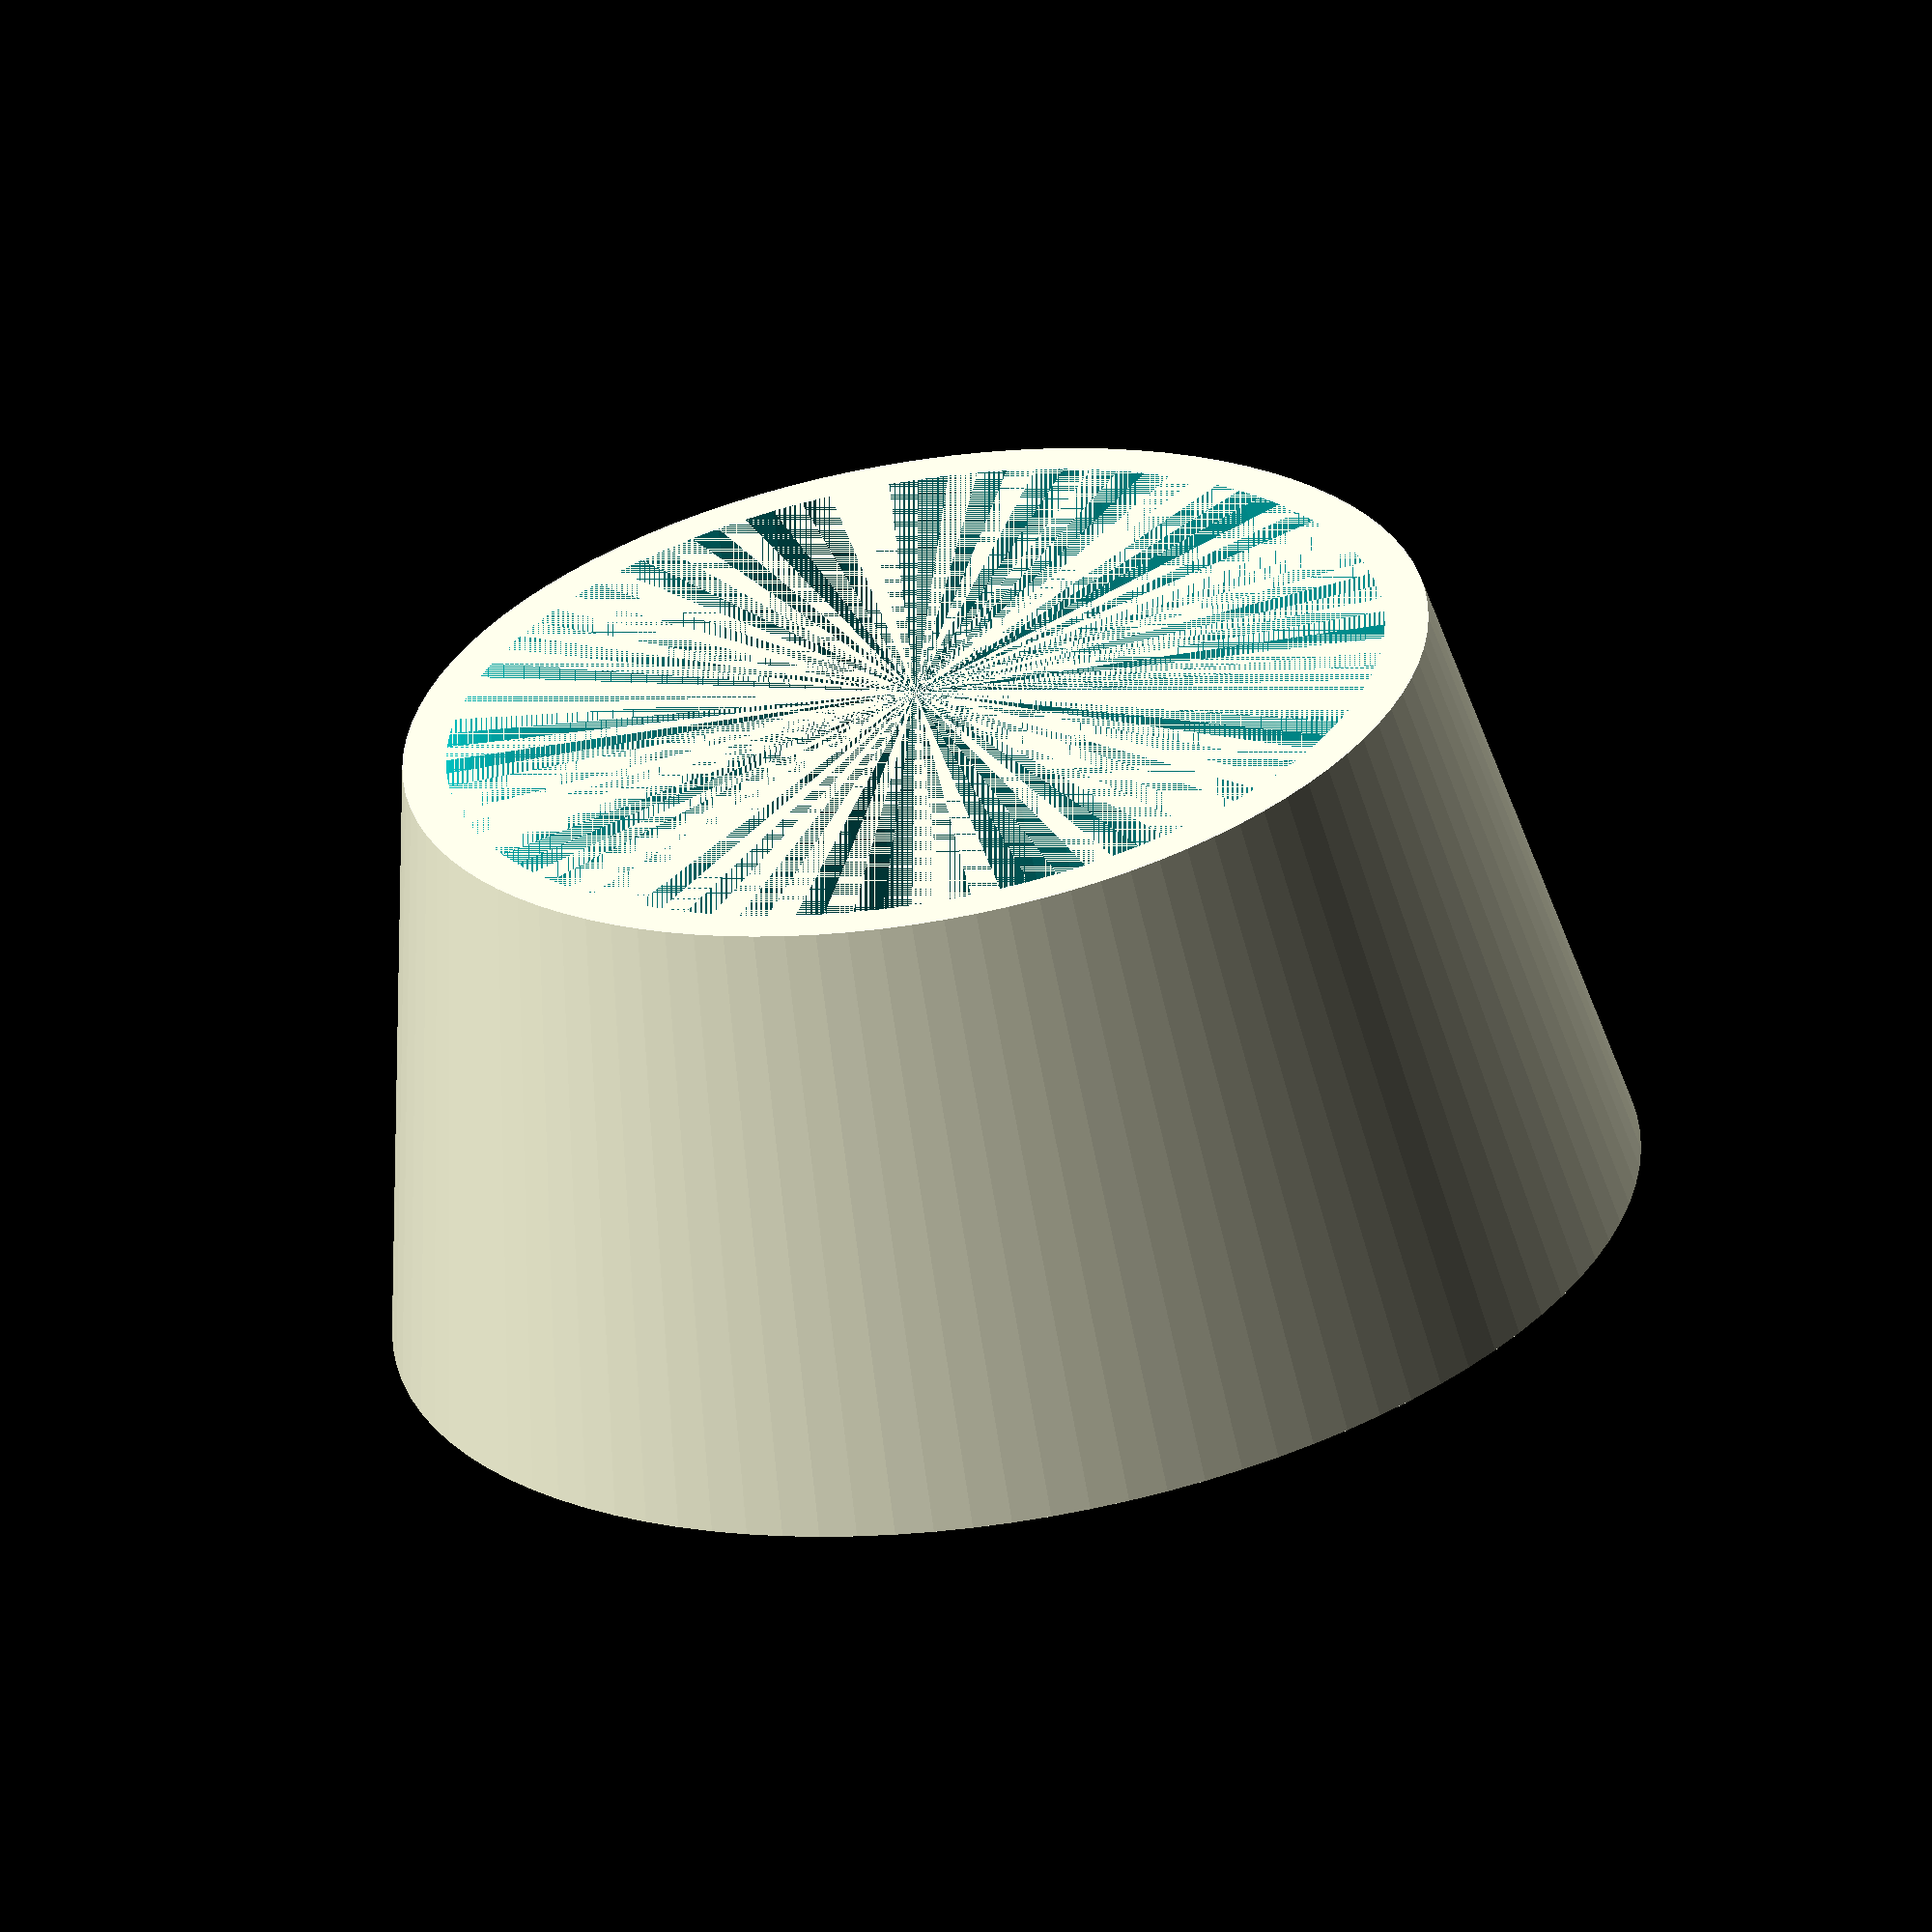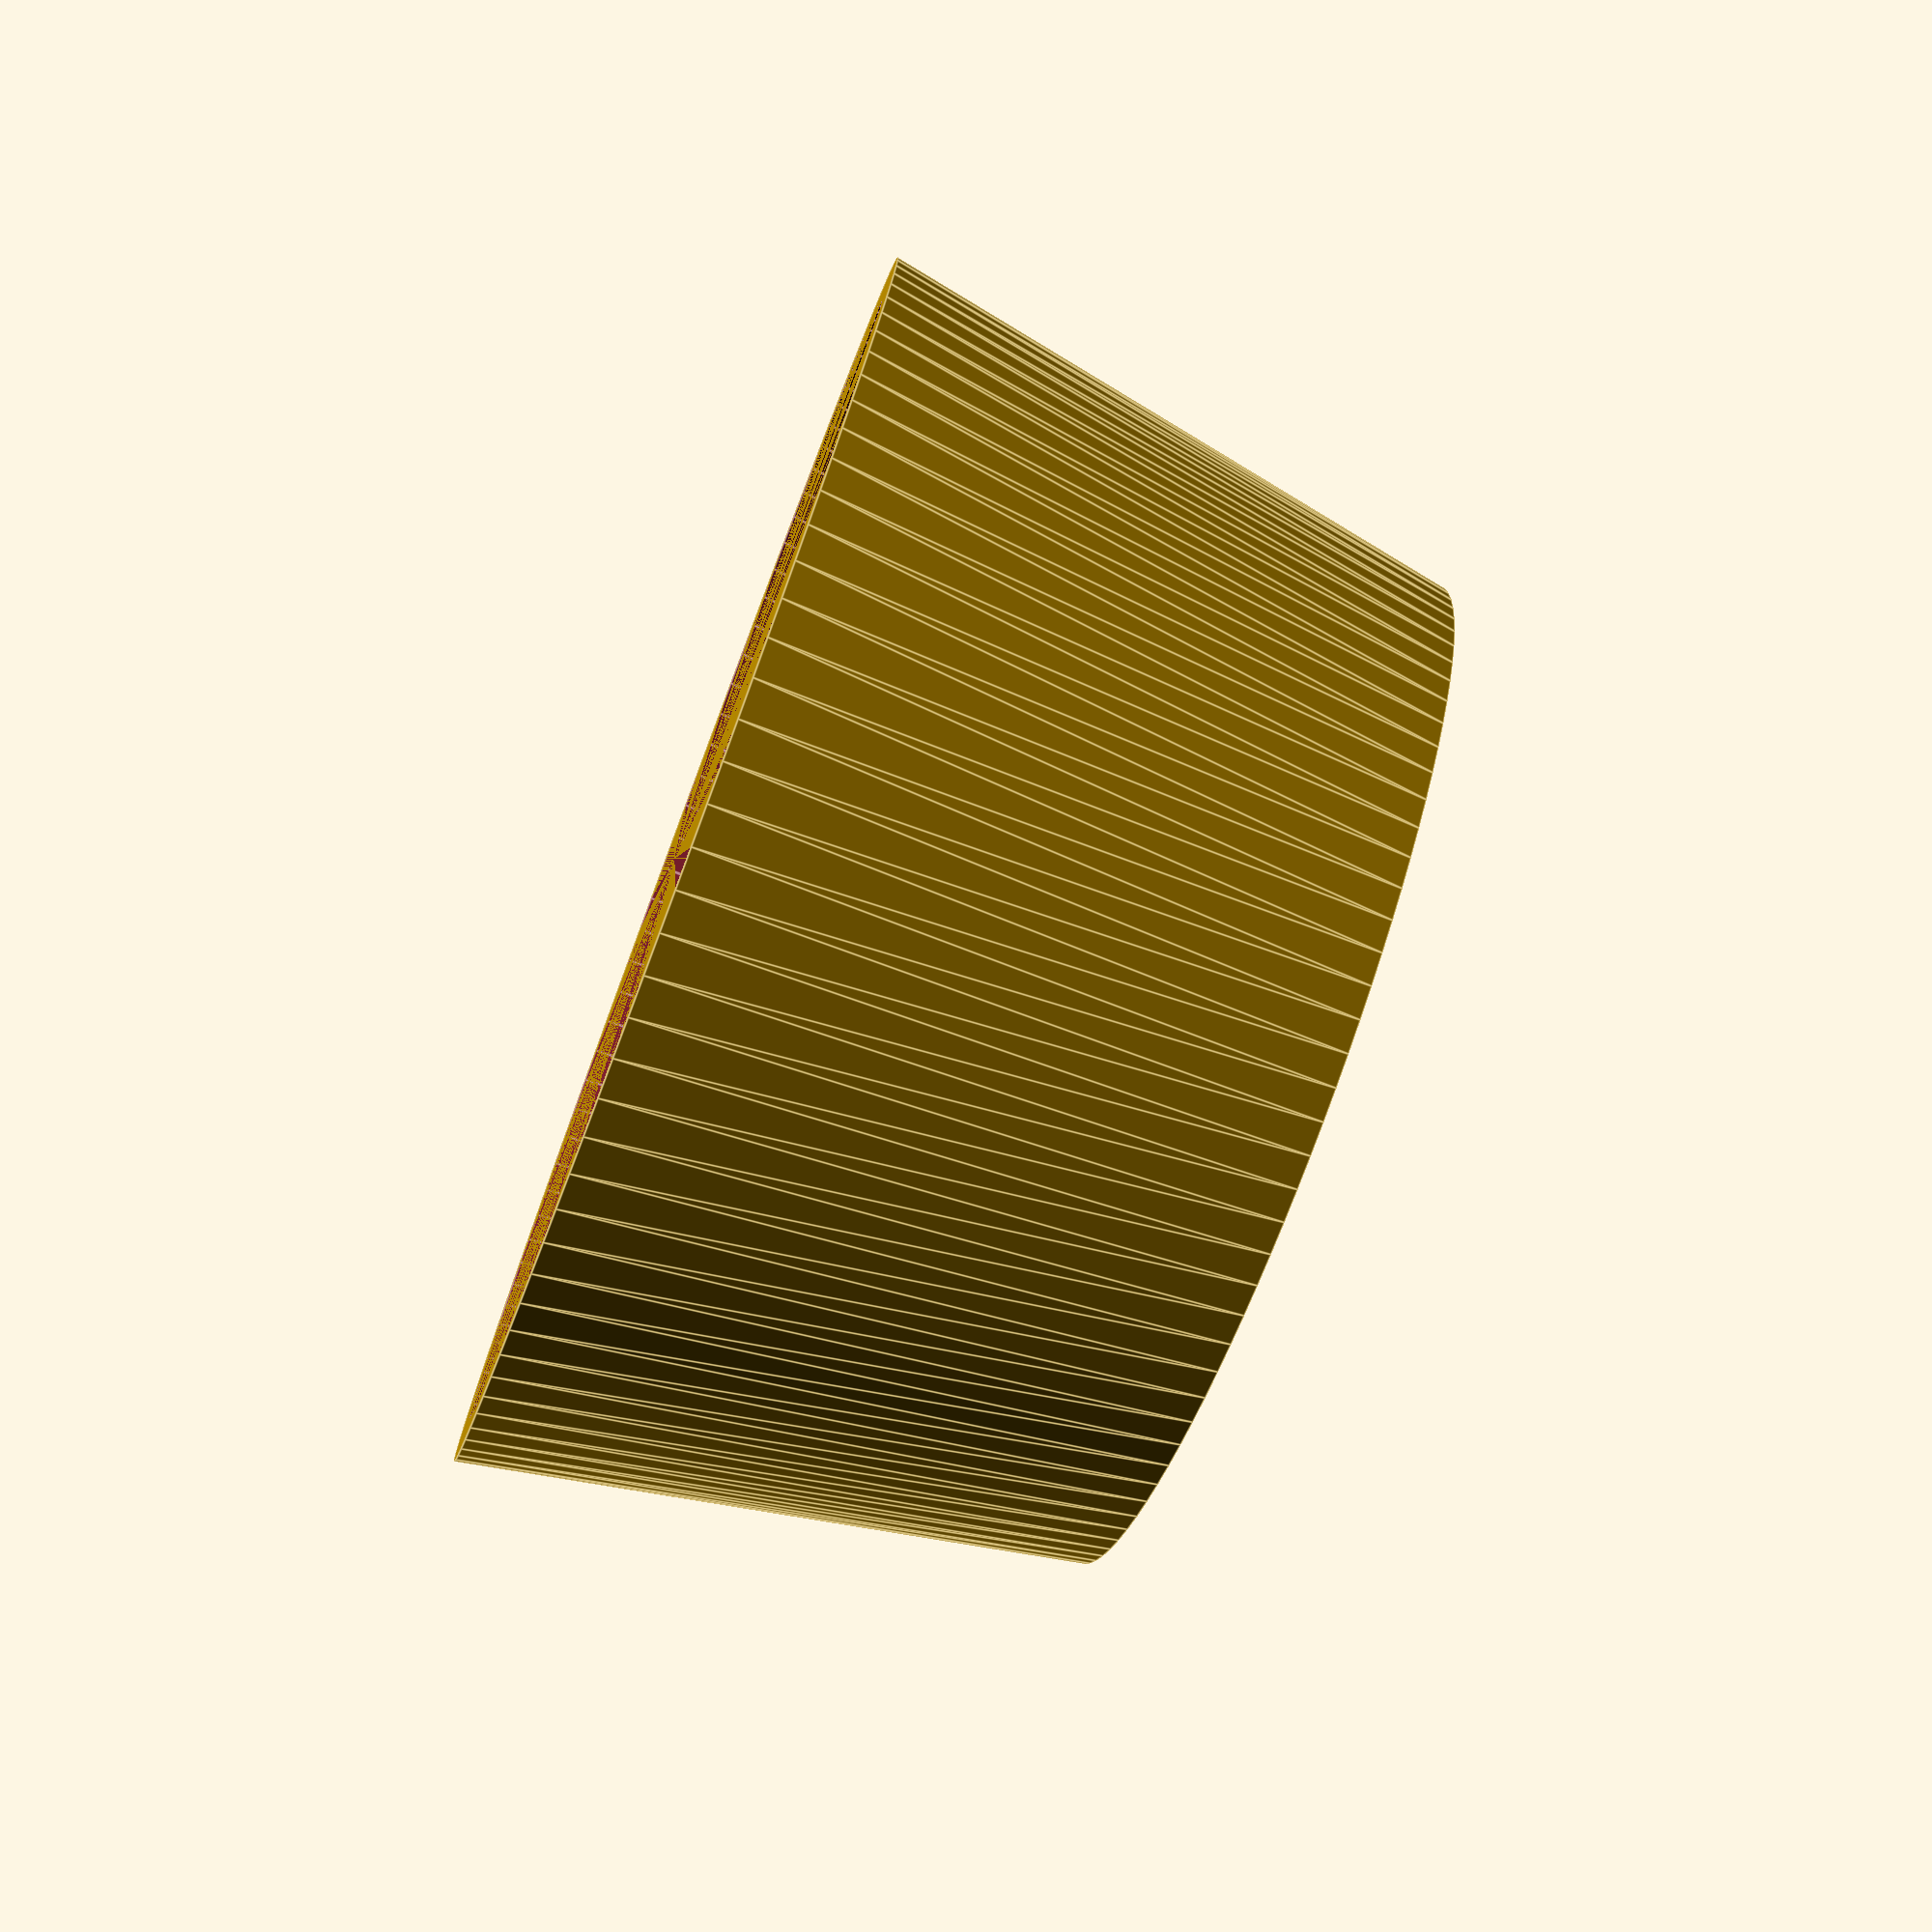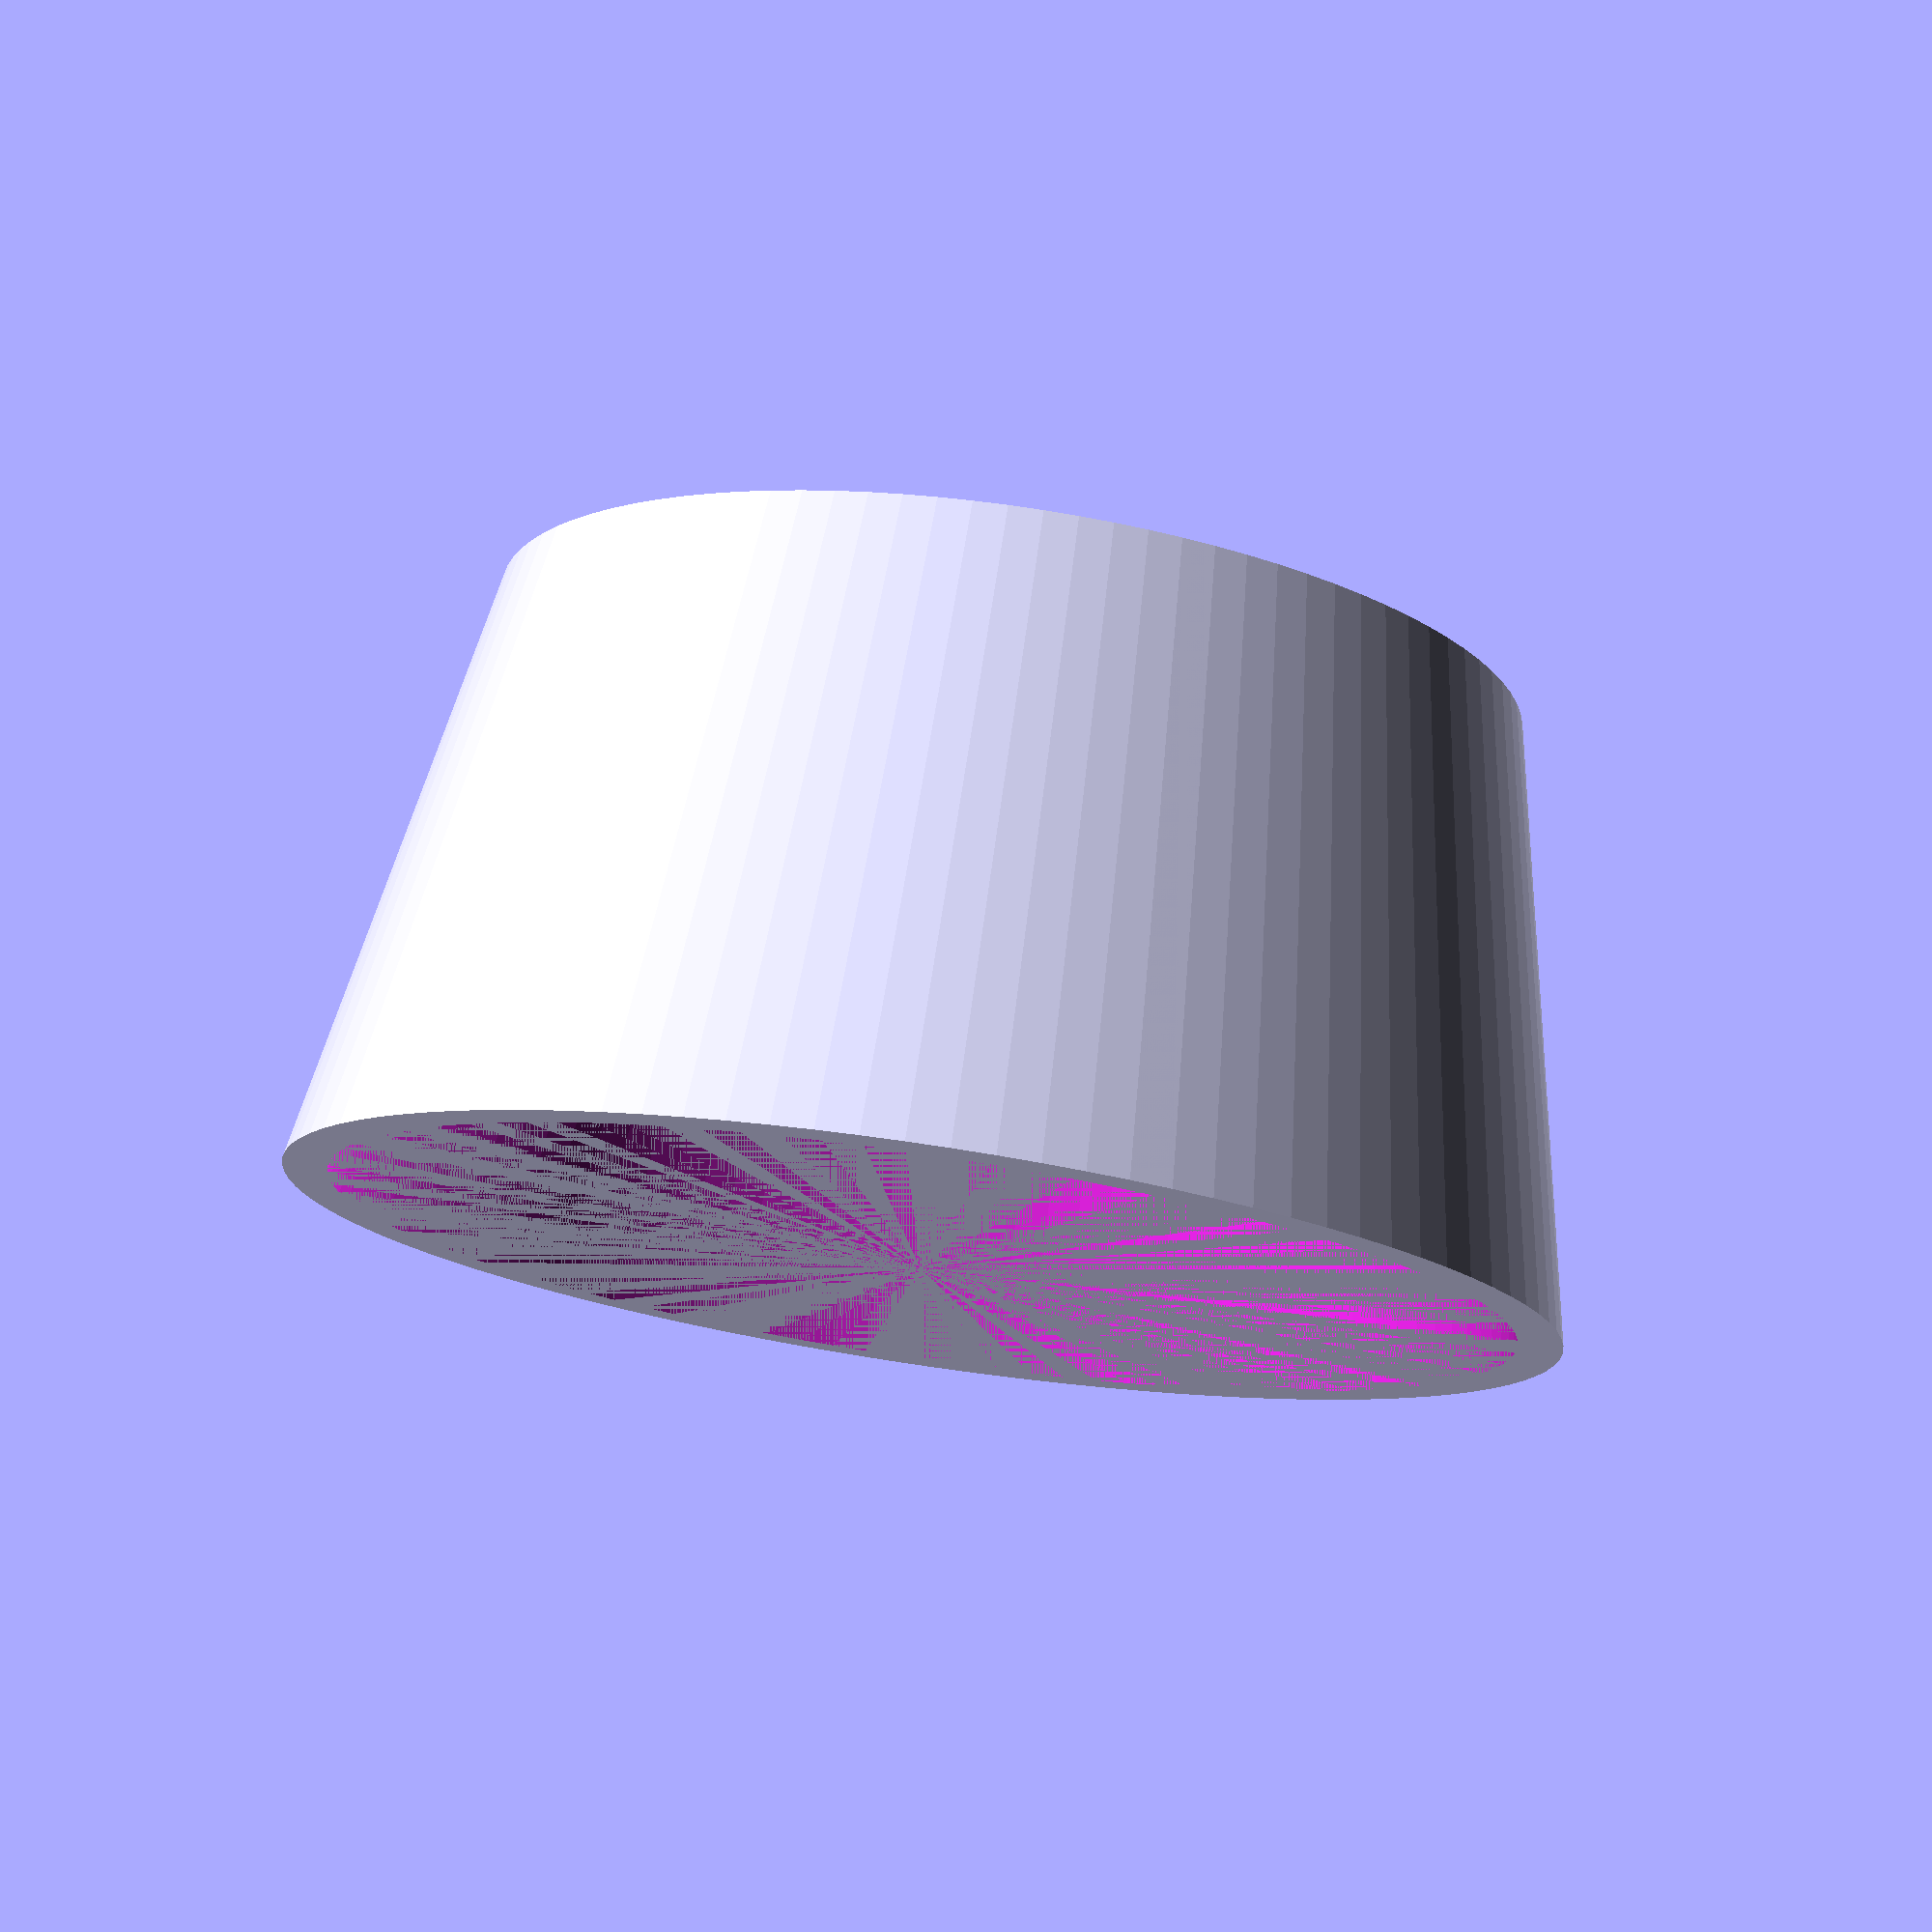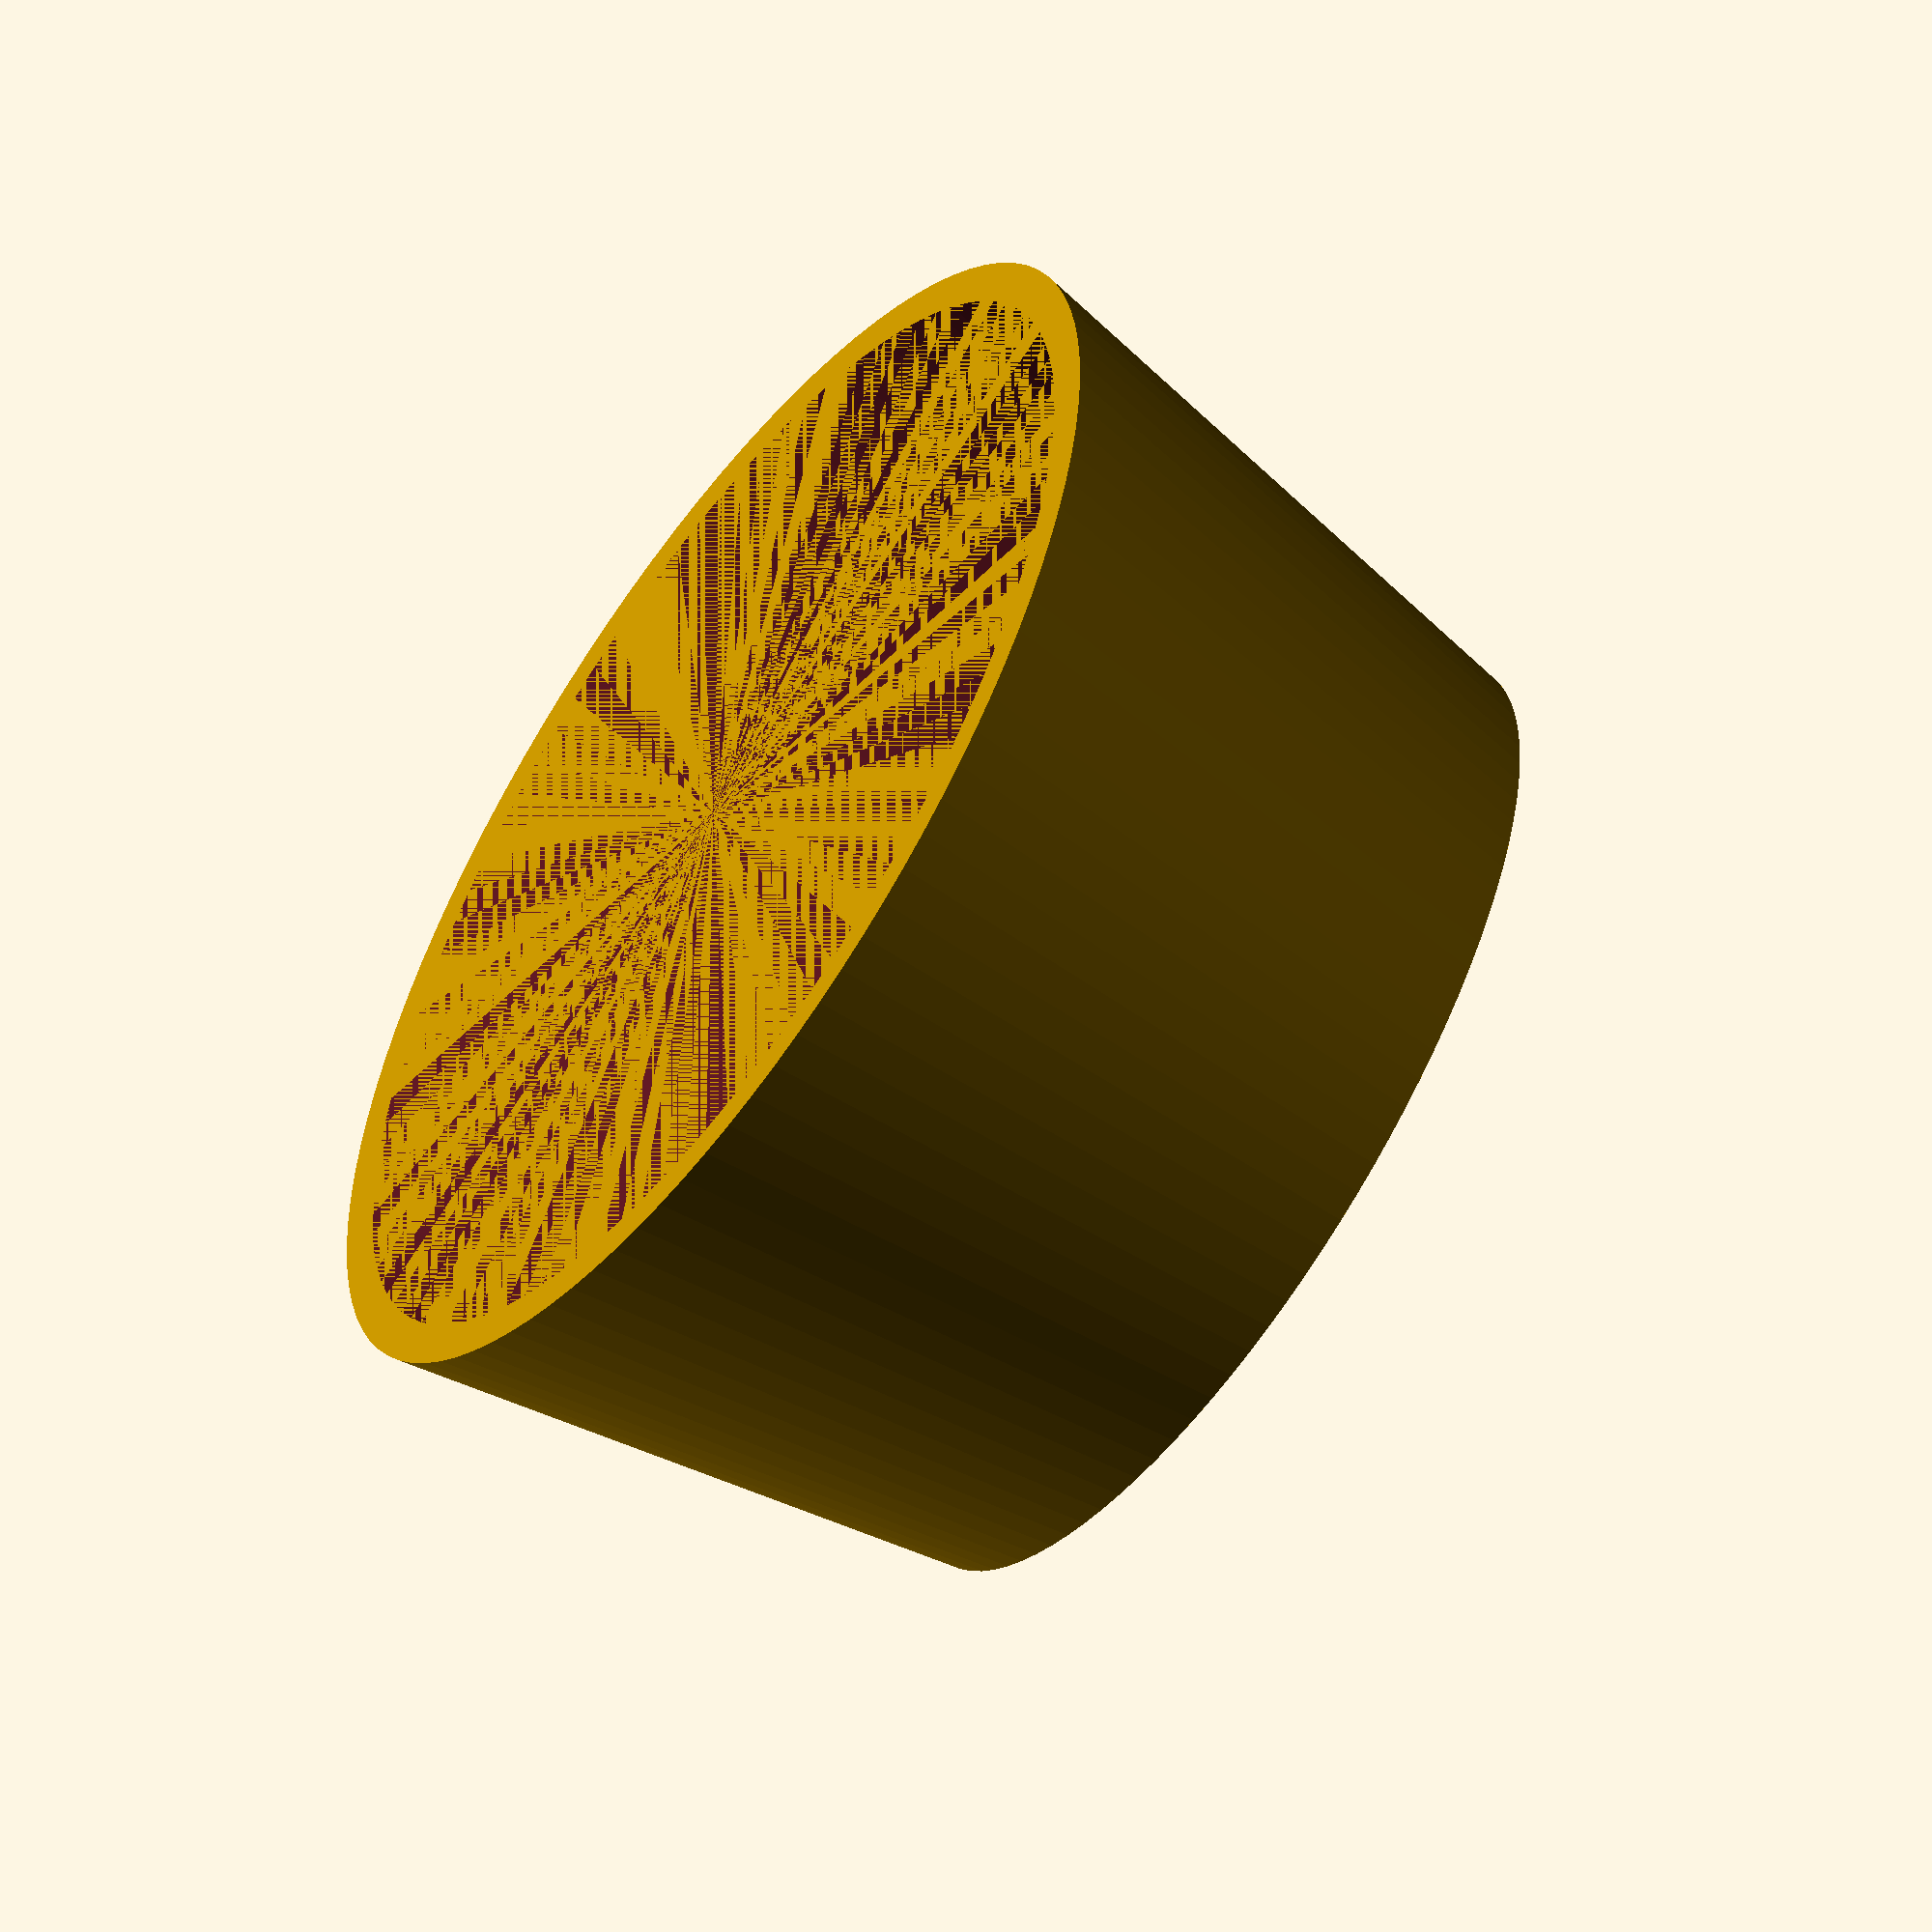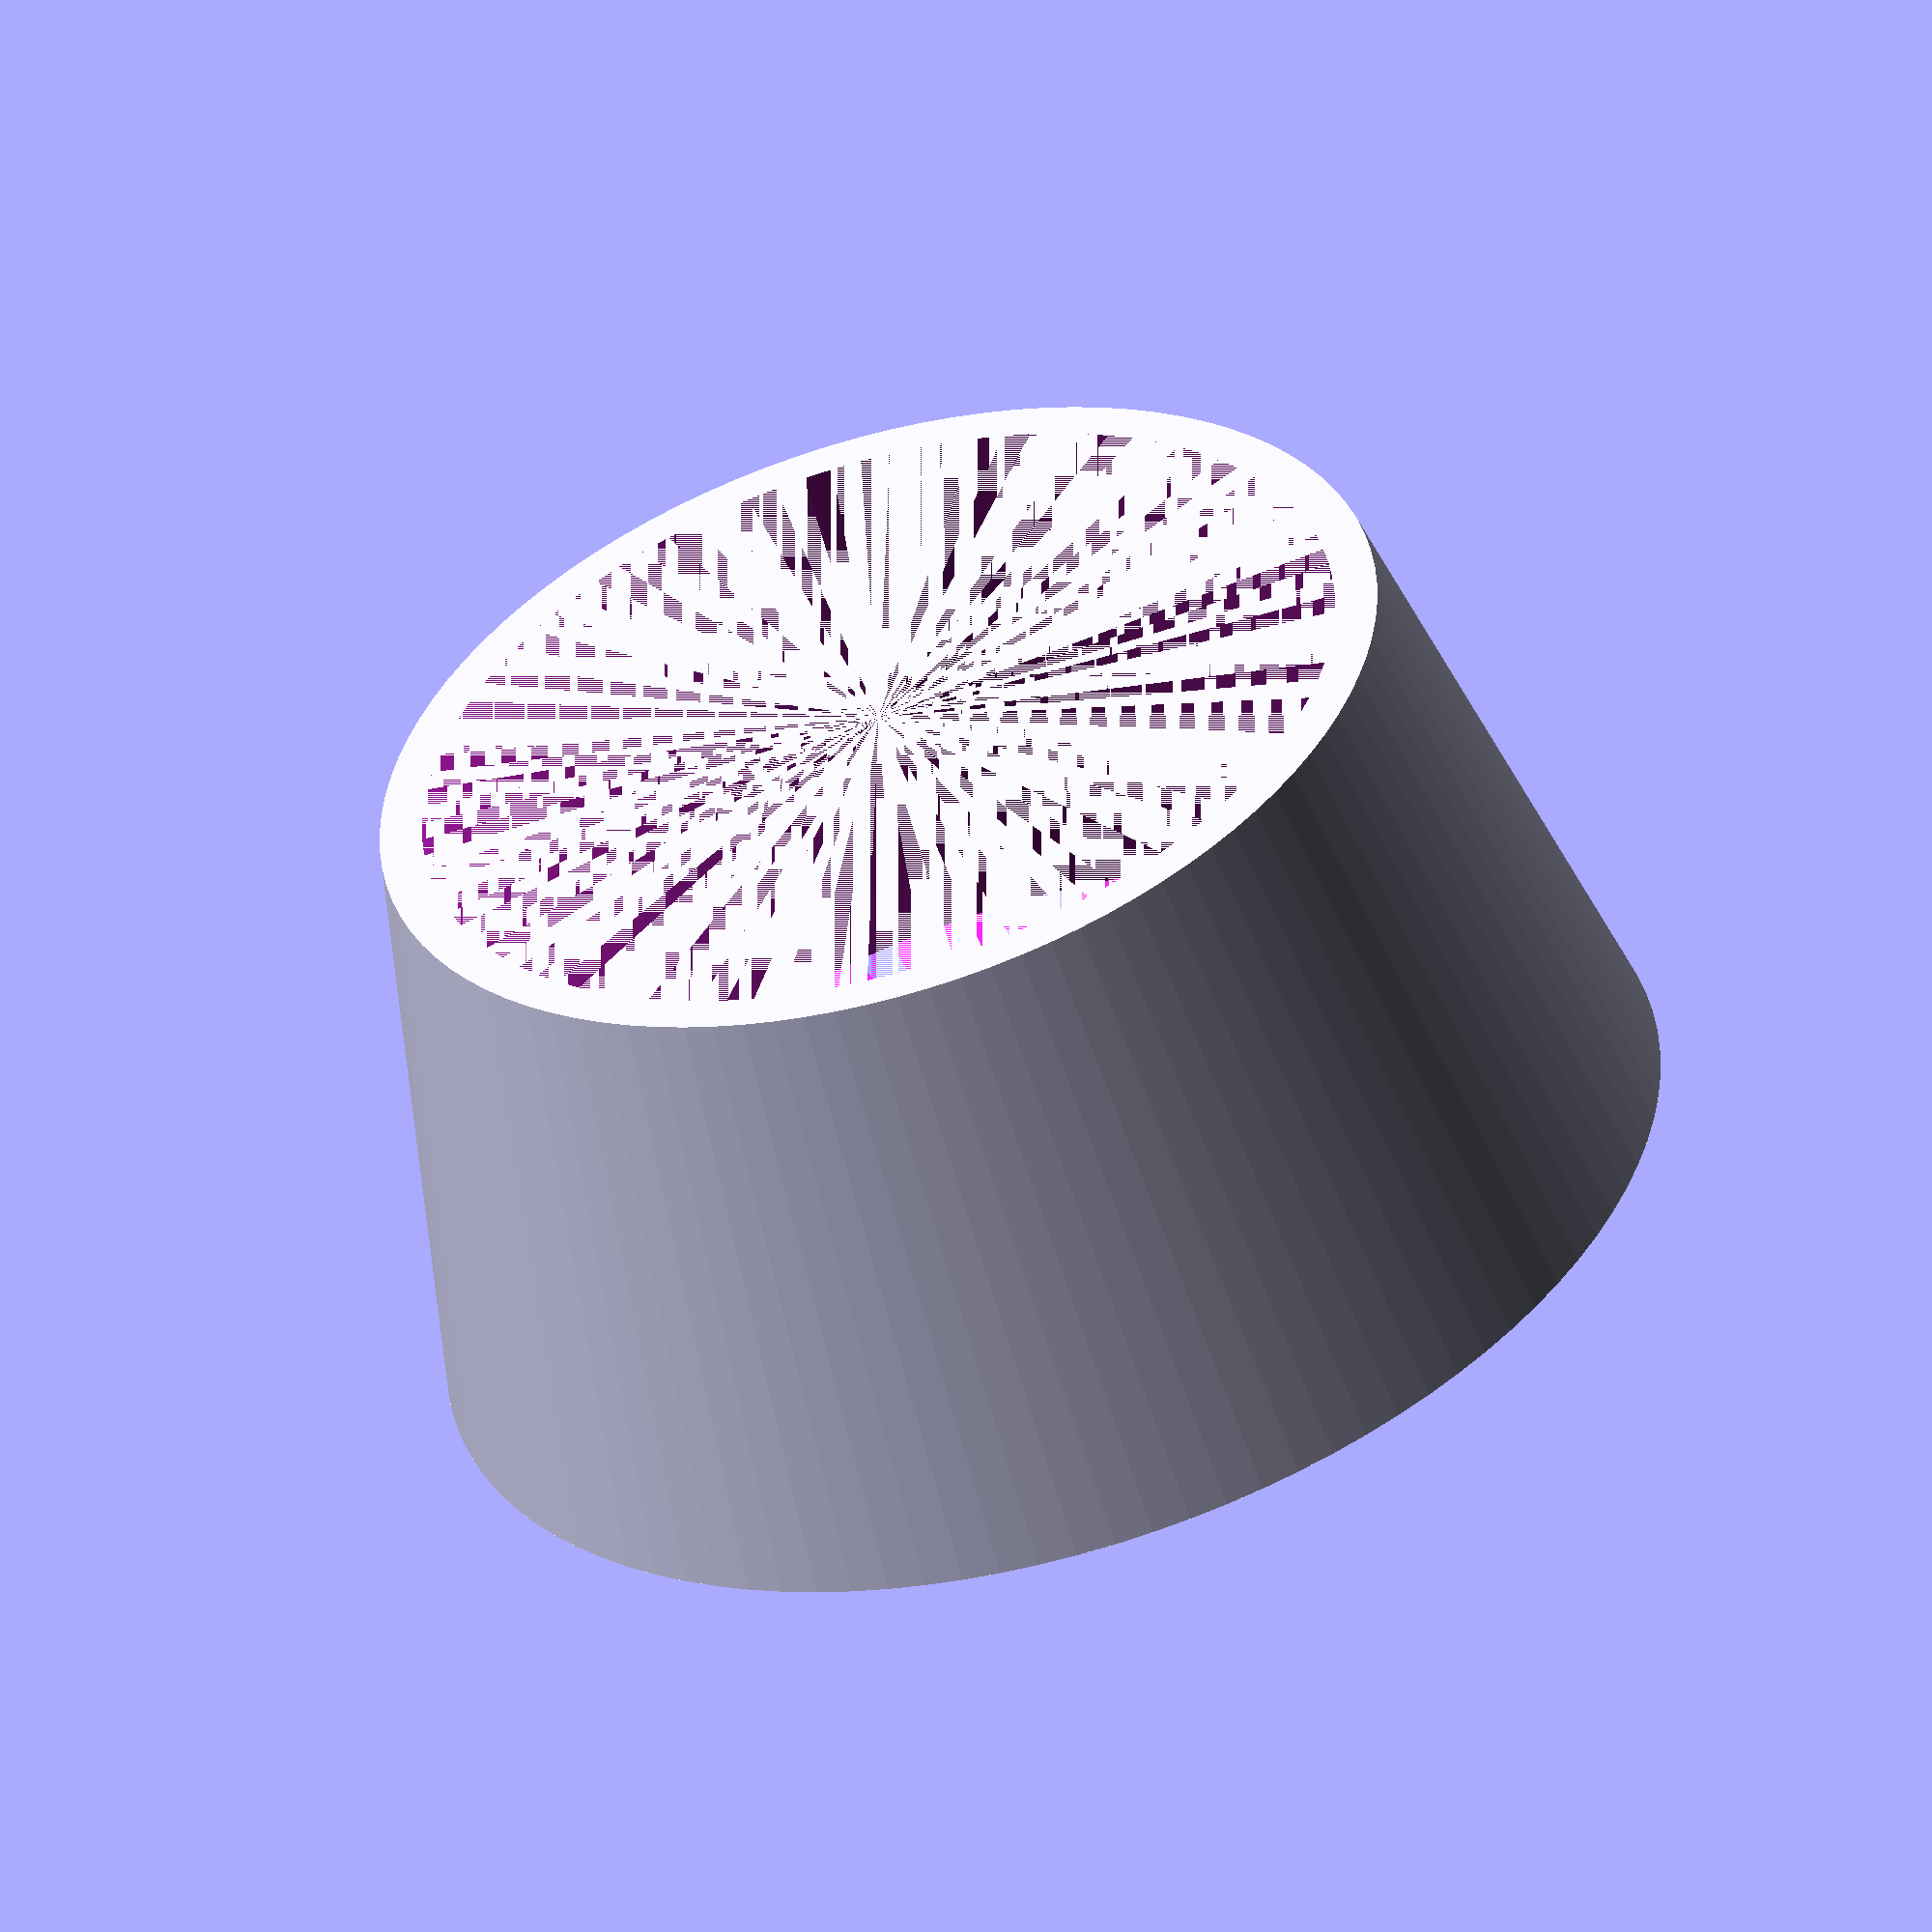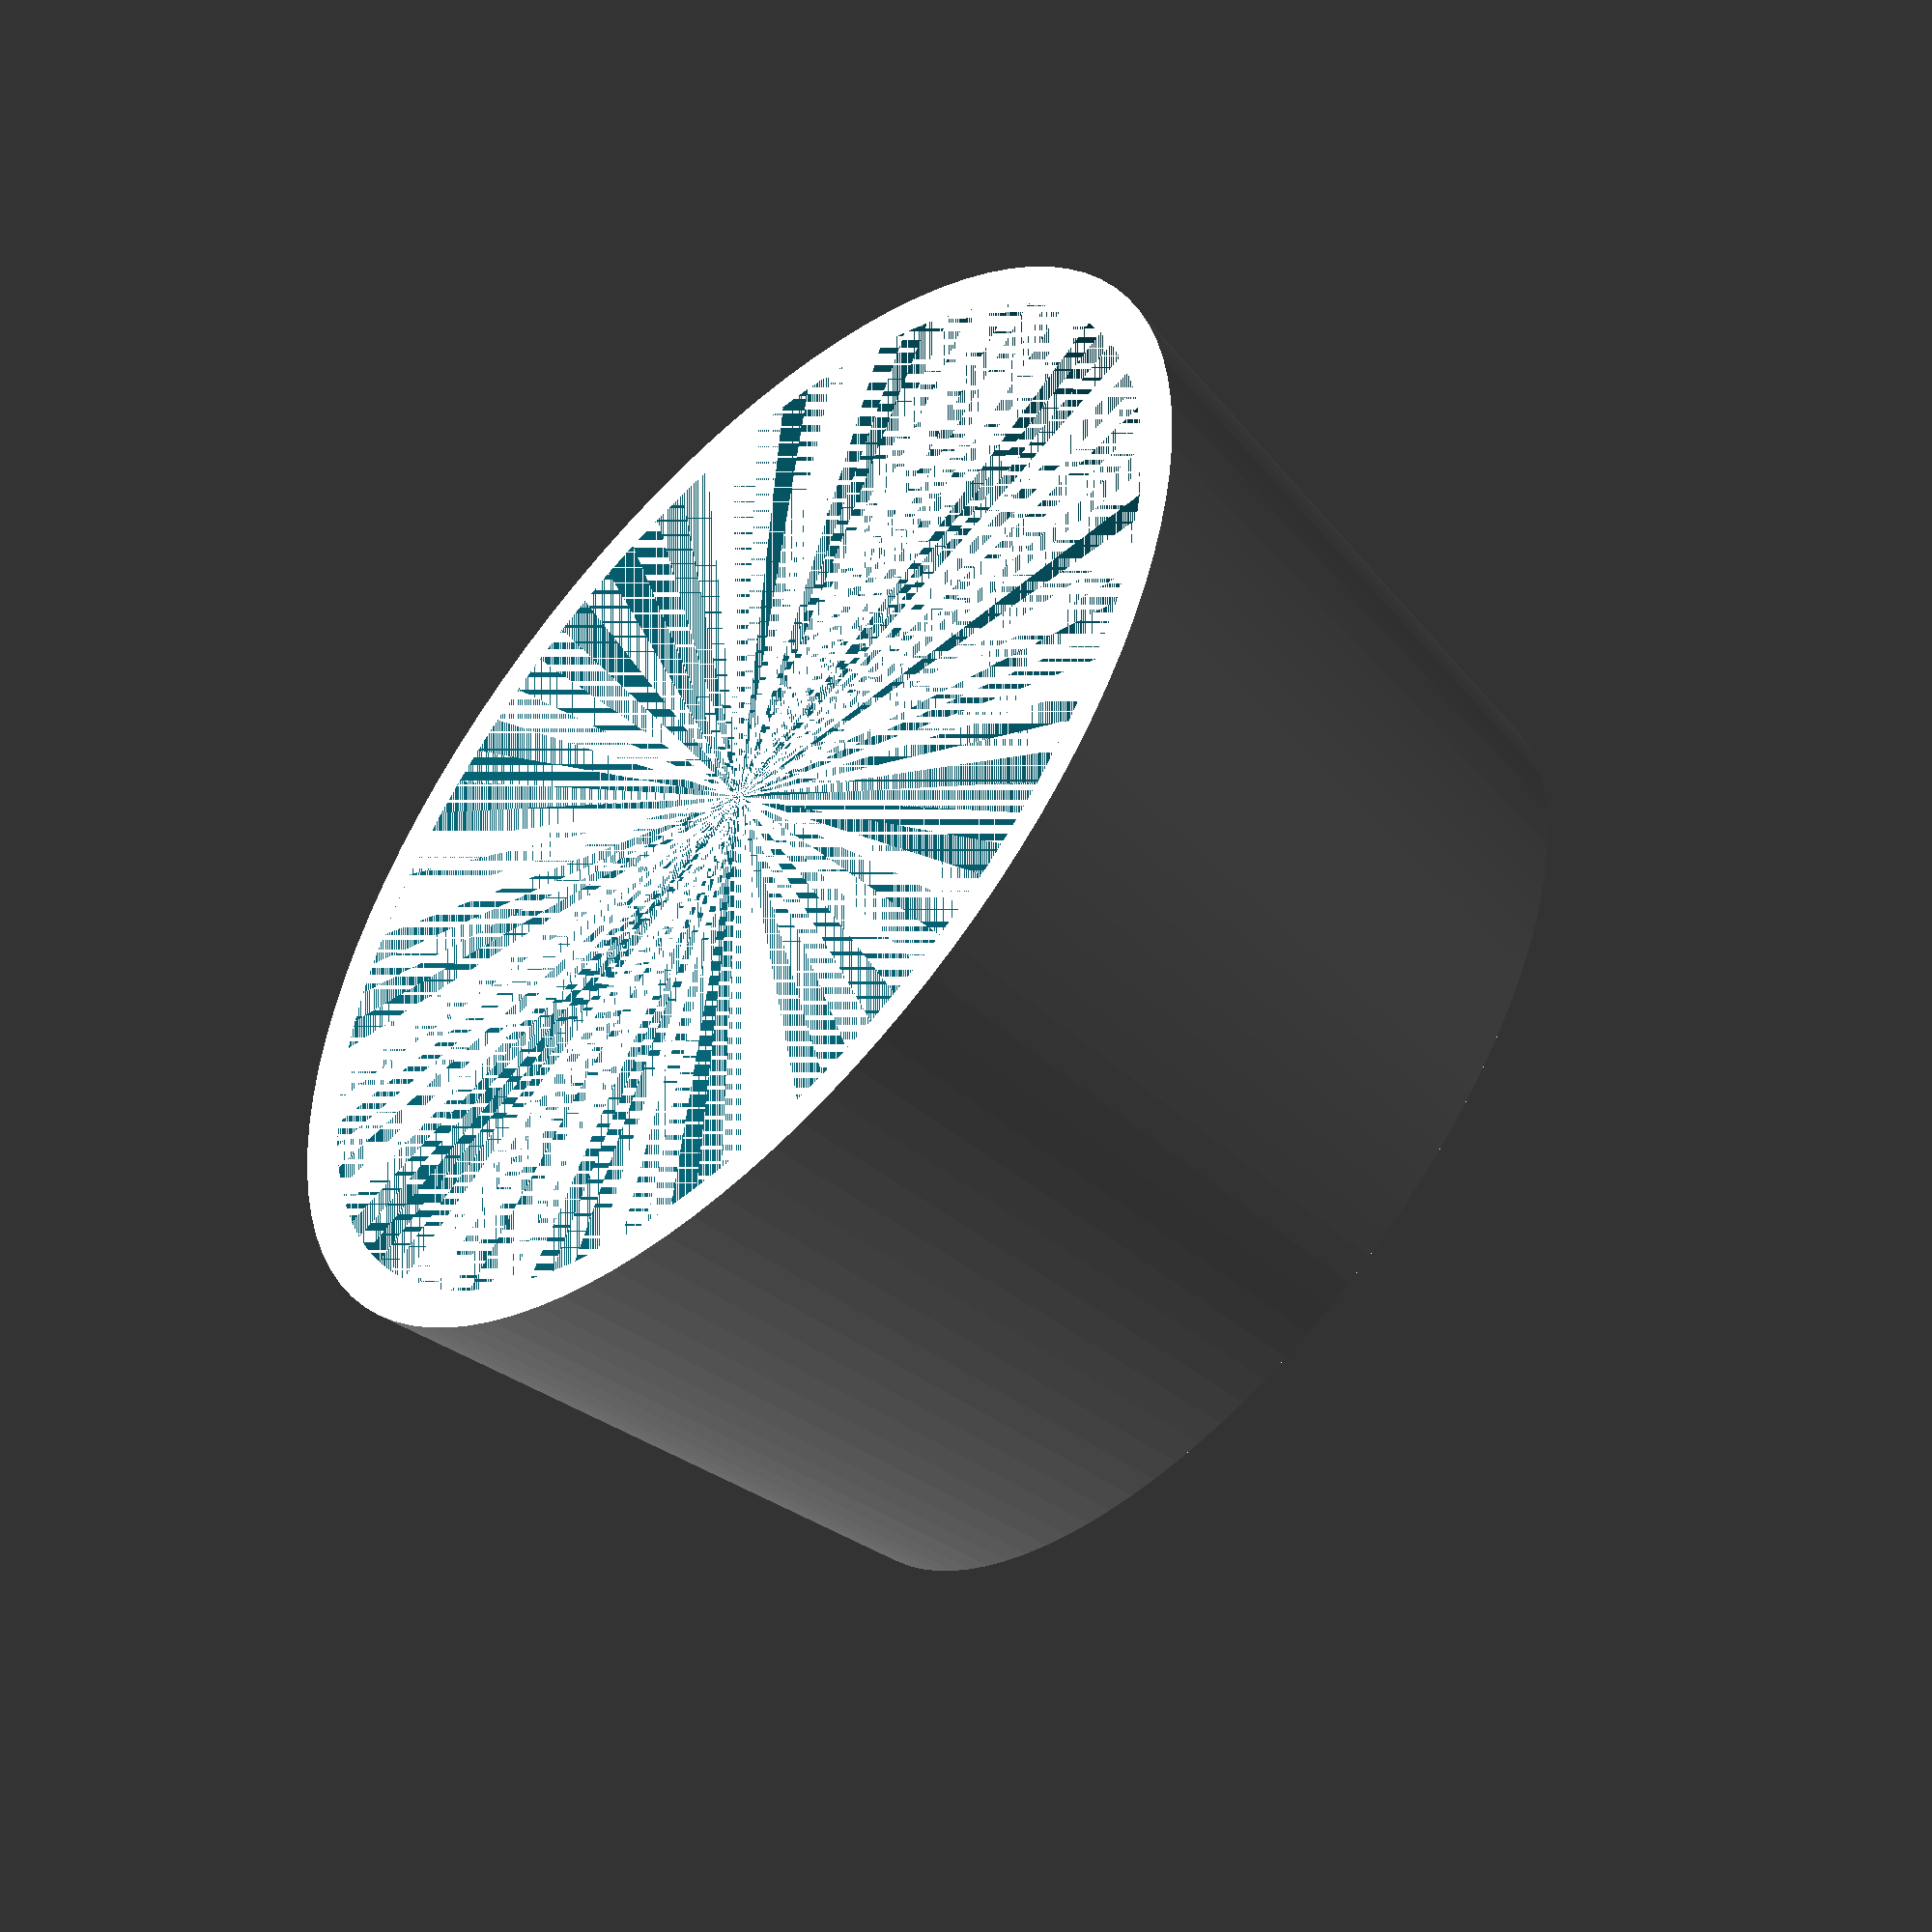
<openscad>
module cone()
{
  wall=1;
  $fn=100;
  r1=21.5;
  r2=26.6;
  h=14;
  difference()
  {
    cylinder(r1=r1/2+wall, r2=r2/2+wall, h=h);
    cylinder(r1=r1/2,      r2=r2/2,      h=h);
  }
}

cone();

</openscad>
<views>
elev=243.5 azim=161.6 roll=350.6 proj=o view=solid
elev=77.0 azim=332.1 roll=69.3 proj=p view=edges
elev=283.4 azim=305.3 roll=8.3 proj=p view=wireframe
elev=58.5 azim=192.0 roll=54.6 proj=o view=wireframe
elev=56.8 azim=56.2 roll=196.4 proj=o view=solid
elev=232.9 azim=128.6 roll=133.1 proj=o view=solid
</views>
